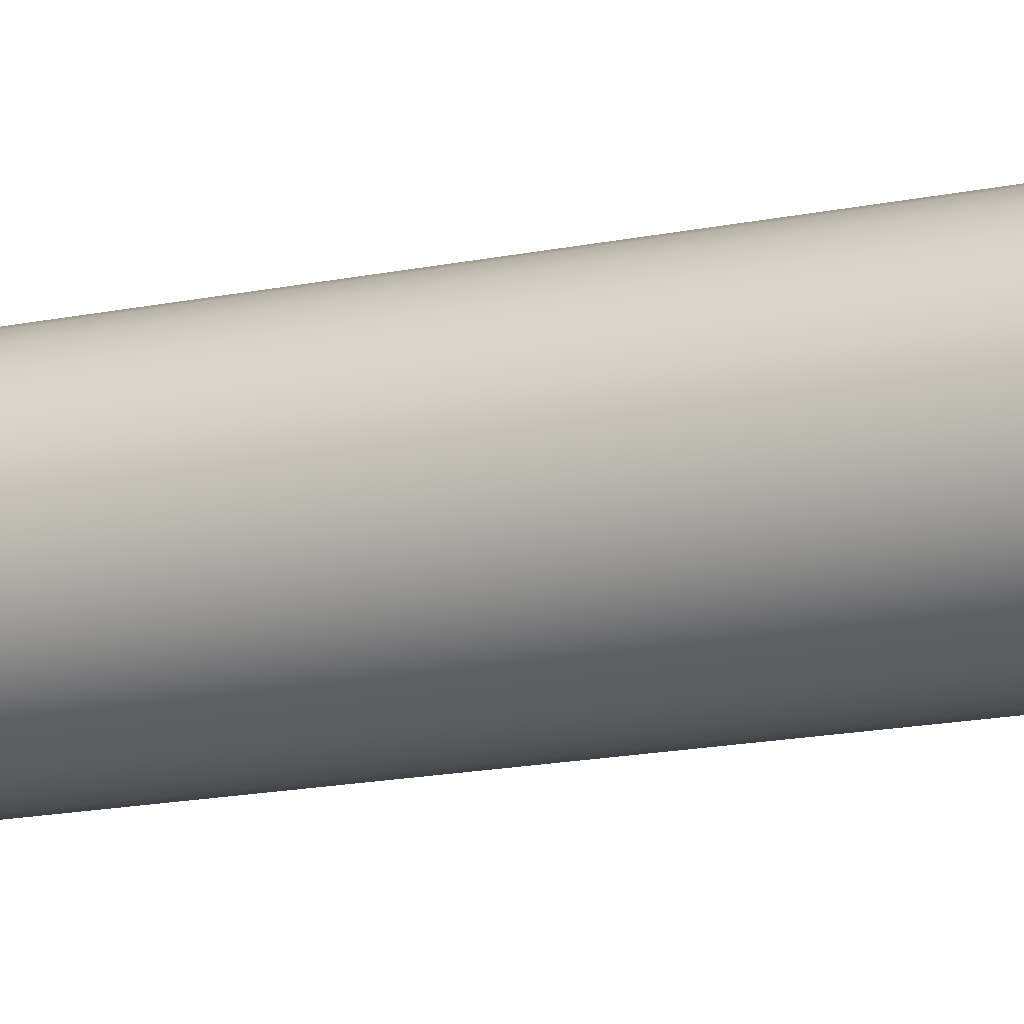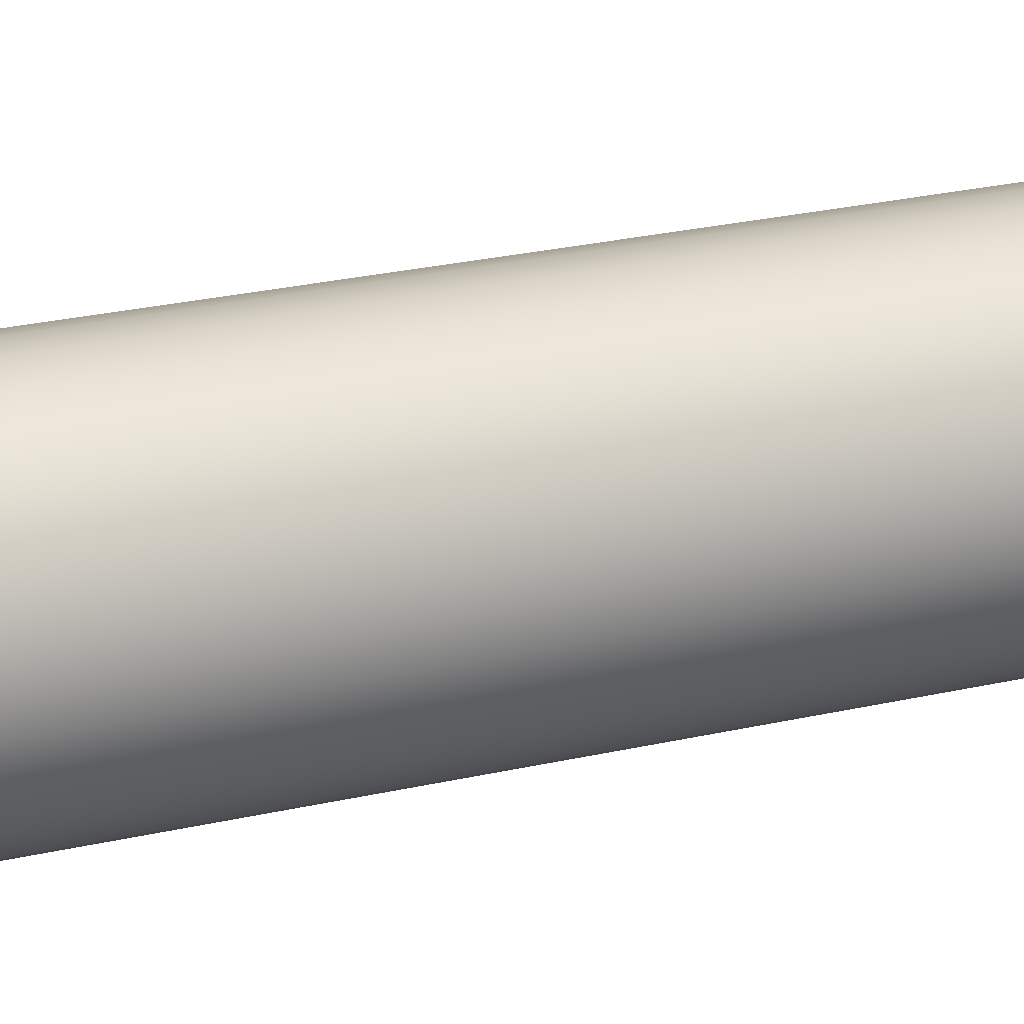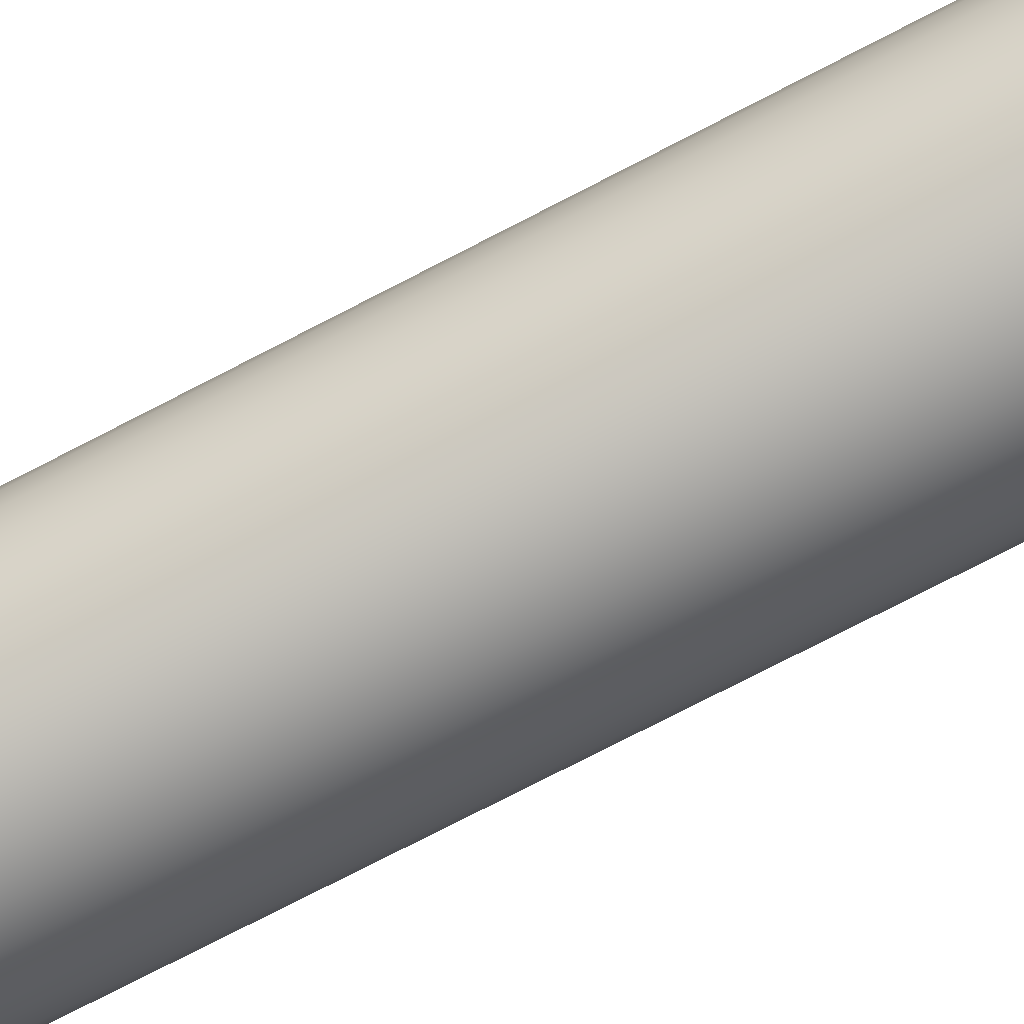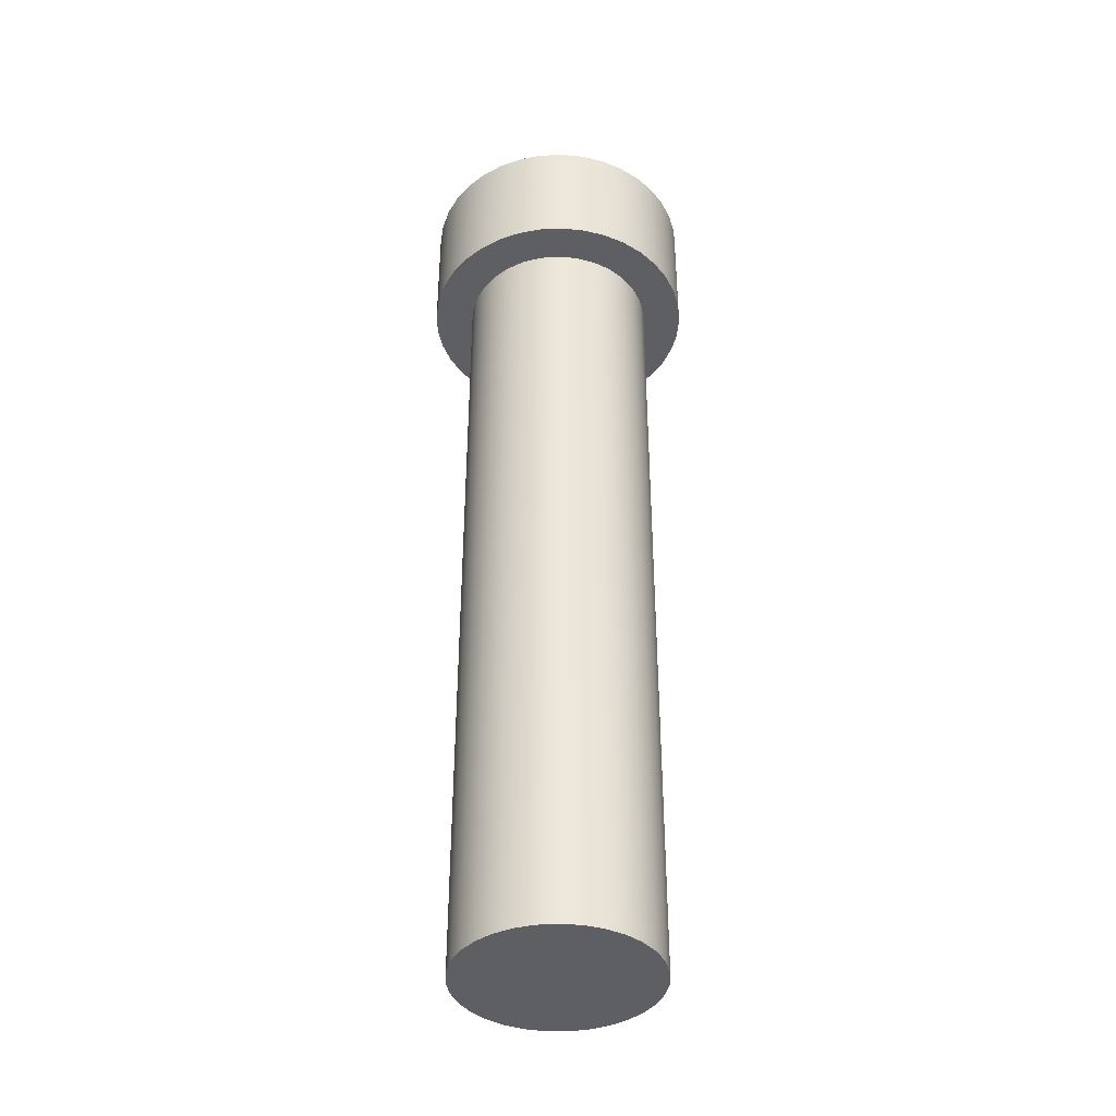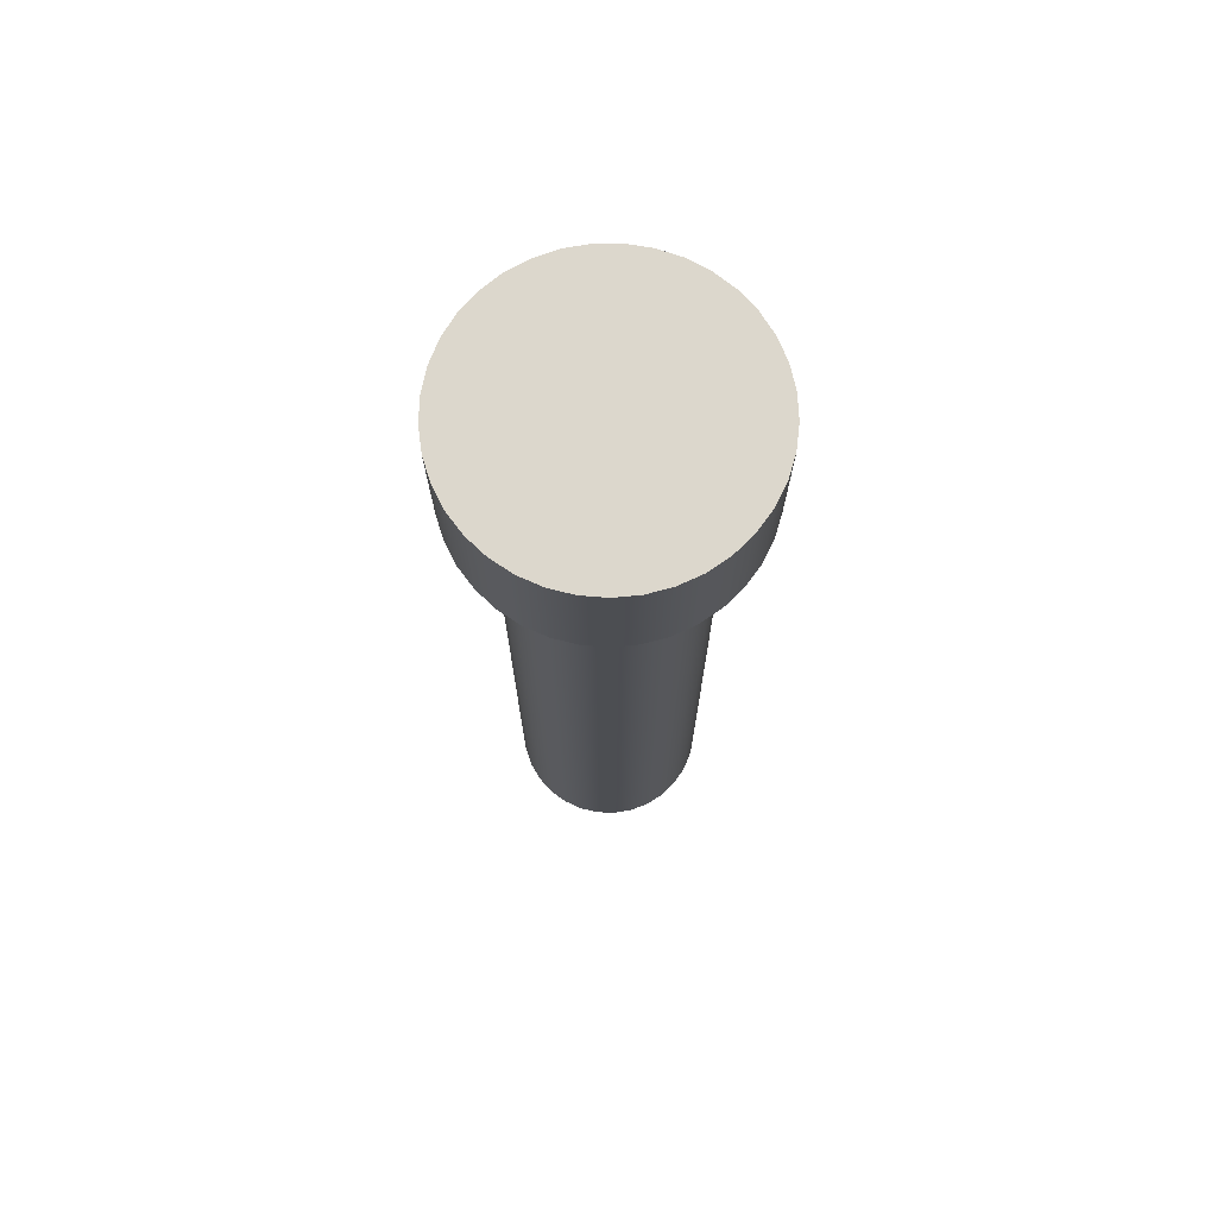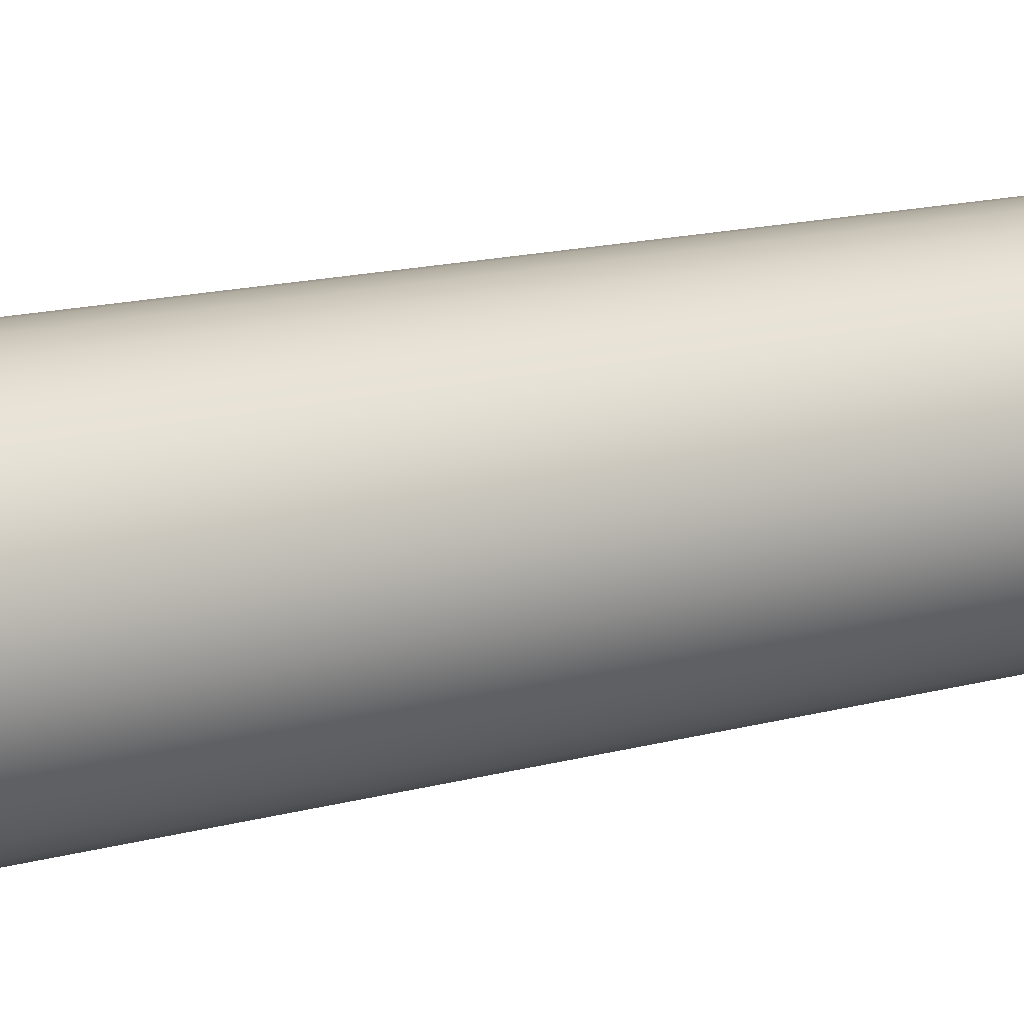
<metadata>
{"format":"obj","ext":"obj","renderer":"f3d","projection":"perspective","resolution":1024,"background":"white","views":[{"elev":-17.7,"azim":-68.3,"up":"+Z"},{"elev":24.5,"azim":68.8,"up":"+Z"},{"elev":-75.1,"azim":-62.6,"up":"+Z"},{"elev":-40.0,"azim":-67.4,"up":"+Y"},{"elev":73.0,"azim":-163.4,"up":"+Y"},{"elev":12.2,"azim":-126.0,"up":"+Z"}]}
</metadata>
<code>
v -0.85 0 1.041e-16
v -0.8326 0 -0.1711
v -0.7811 0 -0.3352
v -0.6976 0 -0.4856
v -0.5856 0 -0.6161
v -0.4496 0 -0.7213
v -0.2952 0 -0.7971
v -0.1287 0 -0.8402
v 0.04305 0 -0.8489
v 0.2131 0 -0.8229
v 0.3743 0 -0.7631
v 0.5203 0 -0.6722
v 0.6449 0 -0.5537
v 0.7432 0 -0.4125
v 0.811 0 -0.2545
v 0.8456 0 -0.08599
v 0.8456 0 0.08599
v 0.811 0 0.2545
v 0.7432 0 0.4125
v 0.6449 0 0.5537
v 0.5203 0 0.6722
v 0.3743 0 0.7631
v 0.2131 0 0.8229
v 0.04305 0 0.8489
v -0.1287 0 0.8402
v -0.2952 0 0.7971
v -0.4496 0 0.7213
v -0.5856 0 0.6161
v -0.6976 0 0.4856
v -0.7811 0 0.3352
v -0.8326 0 0.1711
v -0.85 7.2 1.041e-16
v -0.8326 7.2 -0.1711
v -0.7811 7.2 -0.3352
v -0.6976 7.2 -0.4856
v -0.5856 7.2 -0.6161
v -0.4496 7.2 -0.7213
v -0.2952 7.2 -0.7971
v -0.1287 7.2 -0.8402
v 0.04305 7.2 -0.8489
v 0.2131 7.2 -0.8229
v 0.3743 7.2 -0.7631
v 0.5203 7.2 -0.6722
v 0.6449 7.2 -0.5537
v 0.7432 7.2 -0.4125
v 0.811 7.2 -0.2545
v 0.8456 7.2 -0.08599
v 0.8456 7.2 0.08599
v 0.811 7.2 0.2545
v 0.7432 7.2 0.4125
v 0.6449 7.2 0.5537
v 0.5203 7.2 0.6722
v 0.3743 7.2 0.7631
v 0.2131 7.2 0.8229
v 0.04305 7.2 0.8489
v -0.1287 7.2 0.8402
v -0.2952 7.2 0.7971
v -0.4496 7.2 0.7213
v -0.5856 7.2 0.6161
v -0.6976 7.2 0.4856
v -0.7811 7.2 0.3352
v -0.8326 7.2 0.1711
v -0.85 0 1.041e-16
v -0.8326 0 0.1711
v -0.7811 0 0.3352
v -0.6976 0 0.4856
v -0.5856 0 0.6161
v -0.4496 0 0.7213
v -0.2952 0 0.7971
v -0.1287 0 0.8402
v 0.04305 0 0.8489
v 0.2131 0 0.8229
v 0.3743 0 0.7631
v 0.5203 0 0.6722
v 0.6449 0 0.5537
v 0.7432 0 0.4125
v 0.811 0 0.2545
v 0.8456 0 0.08599
v 0.8456 0 -0.08599
v 0.811 0 -0.2545
v 0.7432 0 -0.4125
v 0.6449 0 -0.5537
v 0.5203 0 -0.6722
v 0.3743 0 -0.7631
v 0.2131 0 -0.8229
v 0.04305 0 -0.8489
v -0.1287 0 -0.8402
v -0.2952 0 -0.7971
v -0.4496 0 -0.7213
v -0.5856 0 -0.6161
v -0.6976 0 -0.4856
v -0.7811 0 -0.3352
v -0.8326 0 -0.1711
v -0.85 0 1.041e-16
v -0.85 7.2 1.041e-16
v 1.2 8.3 -1.47e-16
v 1.183 8.3 -0.2028
v 1.131 8.3 -0.3998
v 1.048 8.3 -0.5852
v 0.9336 8.3 -0.7539
v 0.7928 8.3 -0.9008
v 0.6292 8.3 -1.022
v 0.4474 8.3 -1.113
v 0.2528 8.3 -1.173
v 0.05093 8.3 -1.199
v -0.1524 8.3 -1.19
v -0.3514 8.3 -1.147
v -0.5402 8.3 -1.072
v -0.7136 8.3 -0.9648
v -0.8663 8.3 -0.8303
v -0.9942 8.3 -0.672
v -1.093 8.3 -0.4943
v -1.161 8.3 -0.3024
v -1.196 8.3 -0.1018
v -1.196 8.3 0.1018
v -1.161 8.3 0.3024
v -1.093 8.3 0.4943
v -0.9942 8.3 0.672
v -0.8663 8.3 0.8303
v -0.7136 8.3 0.9648
v -0.5402 8.3 1.072
v -0.3514 8.3 1.147
v -0.1524 8.3 1.19
v 0.05093 8.3 1.199
v 0.2528 8.3 1.173
v 0.4474 8.3 1.113
v 0.6292 8.3 1.022
v 0.7928 8.3 0.9008
v 0.9336 8.3 0.7539
v 1.048 8.3 0.5852
v 1.131 8.3 0.3998
v 1.183 8.3 0.2028
v 1.2 8.3 -1.47e-16
v 1.183 8.3 0.2028
v 1.131 8.3 0.3998
v 1.048 8.3 0.5852
v 0.9336 8.3 0.7539
v 0.7928 8.3 0.9008
v 0.6292 8.3 1.022
v 0.4474 8.3 1.113
v 0.2528 8.3 1.173
v 0.05093 8.3 1.199
v -0.1524 8.3 1.19
v -0.3514 8.3 1.147
v -0.5402 8.3 1.072
v -0.7136 8.3 0.9648
v -0.8663 8.3 0.8303
v -0.9942 8.3 0.672
v -1.093 8.3 0.4943
v -1.161 8.3 0.3024
v -1.196 8.3 0.1018
v -1.196 8.3 -0.1018
v -1.161 8.3 -0.3024
v -1.093 8.3 -0.4943
v -0.9942 8.3 -0.672
v -0.8663 8.3 -0.8303
v -0.7136 8.3 -0.9648
v -0.5402 8.3 -1.072
v -0.3514 8.3 -1.147
v -0.1524 8.3 -1.19
v 0.05093 8.3 -1.199
v 0.2528 8.3 -1.173
v 0.4474 8.3 -1.113
v 0.6292 8.3 -1.022
v 0.7928 8.3 -0.9008
v 0.9336 8.3 -0.7539
v 1.048 8.3 -0.5852
v 1.131 8.3 -0.3998
v 1.183 8.3 -0.2028
v 1.2 7.2 -1.47e-16
v 1.183 7.2 -0.2028
v 1.131 7.2 -0.3998
v 1.048 7.2 -0.5852
v 0.9336 7.2 -0.7539
v 0.7928 7.2 -0.9008
v 0.6292 7.2 -1.022
v 0.4474 7.2 -1.113
v 0.2528 7.2 -1.173
v 0.05093 7.2 -1.199
v -0.1524 7.2 -1.19
v -0.3514 7.2 -1.147
v -0.5402 7.2 -1.072
v -0.7136 7.2 -0.9648
v -0.8663 7.2 -0.8303
v -0.9942 7.2 -0.672
v -1.093 7.2 -0.4943
v -1.161 7.2 -0.3024
v -1.196 7.2 -0.1018
v -1.196 7.2 0.1018
v -1.161 7.2 0.3024
v -1.093 7.2 0.4943
v -0.9942 7.2 0.672
v -0.8663 7.2 0.8303
v -0.7136 7.2 0.9648
v -0.5402 7.2 1.072
v -0.3514 7.2 1.147
v -0.1524 7.2 1.19
v 0.05093 7.2 1.199
v 0.2528 7.2 1.173
v 0.4474 7.2 1.113
v 0.6292 7.2 1.022
v 0.7928 7.2 0.9008
v 0.9336 7.2 0.7539
v 1.048 7.2 0.5852
v 1.131 7.2 0.3998
v 1.183 7.2 0.2028
v 1.2 7.2 -1.47e-16
v 1.2 8.3 -1.47e-16
v 1.2 7.2 -1.47e-16
v 1.183 7.2 0.2028
v 1.131 7.2 0.3998
v 1.048 7.2 0.5852
v 0.9336 7.2 0.7539
v 0.7928 7.2 0.9008
v 0.6292 7.2 1.022
v 0.4474 7.2 1.113
v 0.2528 7.2 1.173
v 0.05093 7.2 1.199
v -0.1524 7.2 1.19
v -0.3514 7.2 1.147
v -0.5402 7.2 1.072
v -0.7136 7.2 0.9648
v -0.8663 7.2 0.8303
v -0.9942 7.2 0.672
v -1.093 7.2 0.4943
v -1.161 7.2 0.3024
v -1.196 7.2 0.1018
v -1.196 7.2 -0.1018
v -1.161 7.2 -0.3024
v -1.093 7.2 -0.4943
v -0.9942 7.2 -0.672
v -0.8663 7.2 -0.8303
v -0.7136 7.2 -0.9648
v -0.5402 7.2 -1.072
v -0.3514 7.2 -1.147
v -0.1524 7.2 -1.19
v 0.05093 7.2 -1.199
v 0.2528 7.2 -1.173
v 0.4474 7.2 -1.113
v 0.6292 7.2 -1.022
v 0.7928 7.2 -0.9008
v 0.9336 7.2 -0.7539
v 1.048 7.2 -0.5852
v 1.131 7.2 -0.3998
v 1.183 7.2 -0.2028
v -0.85 7.2 1.041e-16
v -0.8326 7.2 0.1711
v -0.7811 7.2 0.3352
v -0.6976 7.2 0.4856
v -0.5856 7.2 0.6161
v -0.4496 7.2 0.7213
v -0.2952 7.2 0.7971
v -0.1287 7.2 0.8402
v 0.04305 7.2 0.8489
v 0.2131 7.2 0.8229
v 0.3743 7.2 0.7631
v 0.5203 7.2 0.6722
v 0.6449 7.2 0.5537
v 0.7432 7.2 0.4125
v 0.811 7.2 0.2545
v 0.8456 7.2 0.08599
v 0.8456 7.2 -0.08599
v 0.811 7.2 -0.2545
v 0.7432 7.2 -0.4125
v 0.6449 7.2 -0.5537
v 0.5203 7.2 -0.6722
v 0.3743 7.2 -0.7631
v 0.2131 7.2 -0.8229
v 0.04305 7.2 -0.8489
v -0.1287 7.2 -0.8402
v -0.2952 7.2 -0.7971
v -0.4496 7.2 -0.7213
v -0.5856 7.2 -0.6161
v -0.6976 7.2 -0.4856
v -0.7811 7.2 -0.3352
v -0.8326 7.2 -0.1711
f 2 16 1
f 1 16 17
f 1 17 31
f 31 17 18
f 31 18 30
f 30 18 19
f 30 19 29
f 29 19 20
f 29 20 28
f 28 20 21
f 28 21 27
f 27 21 22
f 27 22 26
f 26 22 23
f 26 23 25
f 25 23 24
f 16 2 15
f 15 2 3
f 15 3 14
f 14 3 4
f 14 4 13
f 13 4 5
f 13 5 12
f 12 5 6
f 12 6 11
f 11 6 7
f 11 7 10
f 10 7 8
f 10 8 9
f 33 93 32
f 32 93 94
f 95 63 62
f 62 63 64
f 62 64 61
f 61 64 65
f 61 65 60
f 60 65 66
f 60 66 59
f 59 66 67
f 59 67 58
f 58 67 68
f 58 68 57
f 57 68 69
f 57 69 56
f 56 69 70
f 56 70 55
f 55 70 71
f 55 71 54
f 54 71 72
f 54 72 53
f 53 72 73
f 53 73 52
f 52 73 74
f 52 74 51
f 51 74 75
f 51 75 50
f 50 75 76
f 50 76 49
f 49 76 77
f 49 77 48
f 48 77 78
f 48 78 47
f 47 78 79
f 47 79 46
f 46 79 80
f 46 80 45
f 45 80 81
f 45 81 44
f 44 81 82
f 44 82 43
f 43 82 83
f 43 83 42
f 42 83 84
f 42 84 41
f 41 84 85
f 41 85 40
f 40 85 86
f 40 86 39
f 39 86 87
f 39 87 38
f 38 87 88
f 38 88 37
f 37 88 89
f 37 89 36
f 36 89 90
f 36 90 35
f 35 90 91
f 35 91 34
f 34 91 92
f 34 92 33
f 33 92 93
f 132 96 111
f 111 96 97
f 111 97 98
f 98 99 111
f 111 99 100
f 111 100 110
f 110 100 101
f 110 101 109
f 109 101 102
f 109 102 108
f 108 102 103
f 108 103 107
f 107 103 104
f 107 104 106
f 106 104 105
f 112 118 111
f 111 118 119
f 111 119 120
f 118 112 117
f 117 112 113
f 117 113 116
f 116 113 114
f 116 114 115
f 120 121 111
f 111 121 122
f 111 122 123
f 123 124 111
f 111 124 125
f 111 125 126
f 126 127 111
f 111 127 128
f 111 128 129
f 129 130 111
f 111 130 131
f 111 131 132
f 134 206 133
f 133 206 207
f 208 170 169
f 169 170 171
f 169 171 168
f 168 171 172
f 168 172 167
f 167 172 173
f 167 173 166
f 166 173 174
f 166 174 165
f 165 174 175
f 165 175 164
f 164 175 176
f 164 176 163
f 163 176 177
f 163 177 162
f 162 177 178
f 162 178 161
f 161 178 179
f 161 179 160
f 160 179 180
f 160 180 159
f 159 180 181
f 159 181 158
f 158 181 182
f 158 182 157
f 157 182 183
f 157 183 156
f 156 183 184
f 156 184 155
f 155 184 185
f 155 185 154
f 154 185 186
f 154 186 153
f 153 186 187
f 153 187 152
f 152 187 188
f 152 188 151
f 151 188 189
f 151 189 150
f 150 189 190
f 150 190 149
f 149 190 191
f 149 191 148
f 148 191 192
f 148 192 147
f 147 192 193
f 147 193 146
f 146 193 194
f 146 194 145
f 145 194 195
f 145 195 144
f 144 195 196
f 144 196 143
f 143 196 197
f 143 197 142
f 142 197 198
f 142 198 141
f 141 198 199
f 141 199 140
f 140 199 200
f 140 200 139
f 139 200 201
f 139 201 138
f 138 201 202
f 138 202 137
f 137 202 203
f 137 203 136
f 136 203 204
f 136 204 135
f 135 204 205
f 135 205 134
f 134 205 206
f 210 261 209
f 209 261 262
f 209 262 245
f 245 262 263
f 245 263 244
f 244 263 264
f 244 264 243
f 243 264 242
f 242 264 265
f 242 265 241
f 241 265 266
f 241 266 240
f 240 266 267
f 240 267 239
f 239 267 268
f 239 268 238
f 238 268 269
f 238 269 237
f 237 269 236
f 236 269 270
f 236 270 235
f 235 270 271
f 235 271 234
f 234 271 272
f 234 272 233
f 233 272 273
f 233 273 232
f 232 273 274
f 232 274 231
f 231 274 230
f 230 274 275
f 230 275 229
f 229 275 276
f 229 276 228
f 228 276 246
f 228 246 227
f 227 246 247
f 227 247 226
f 226 247 248
f 226 248 225
f 225 248 249
f 225 249 224
f 224 249 223
f 223 249 250
f 223 250 222
f 222 250 251
f 222 251 221
f 221 251 252
f 221 252 220
f 220 252 253
f 220 253 219
f 219 253 254
f 219 254 218
f 218 254 217
f 217 254 255
f 217 255 216
f 216 255 256
f 216 256 215
f 215 256 257
f 215 257 214
f 214 257 258
f 214 258 213
f 213 258 259
f 213 259 212
f 212 259 211
f 211 259 260
f 211 260 210
f 210 260 261

</code>
